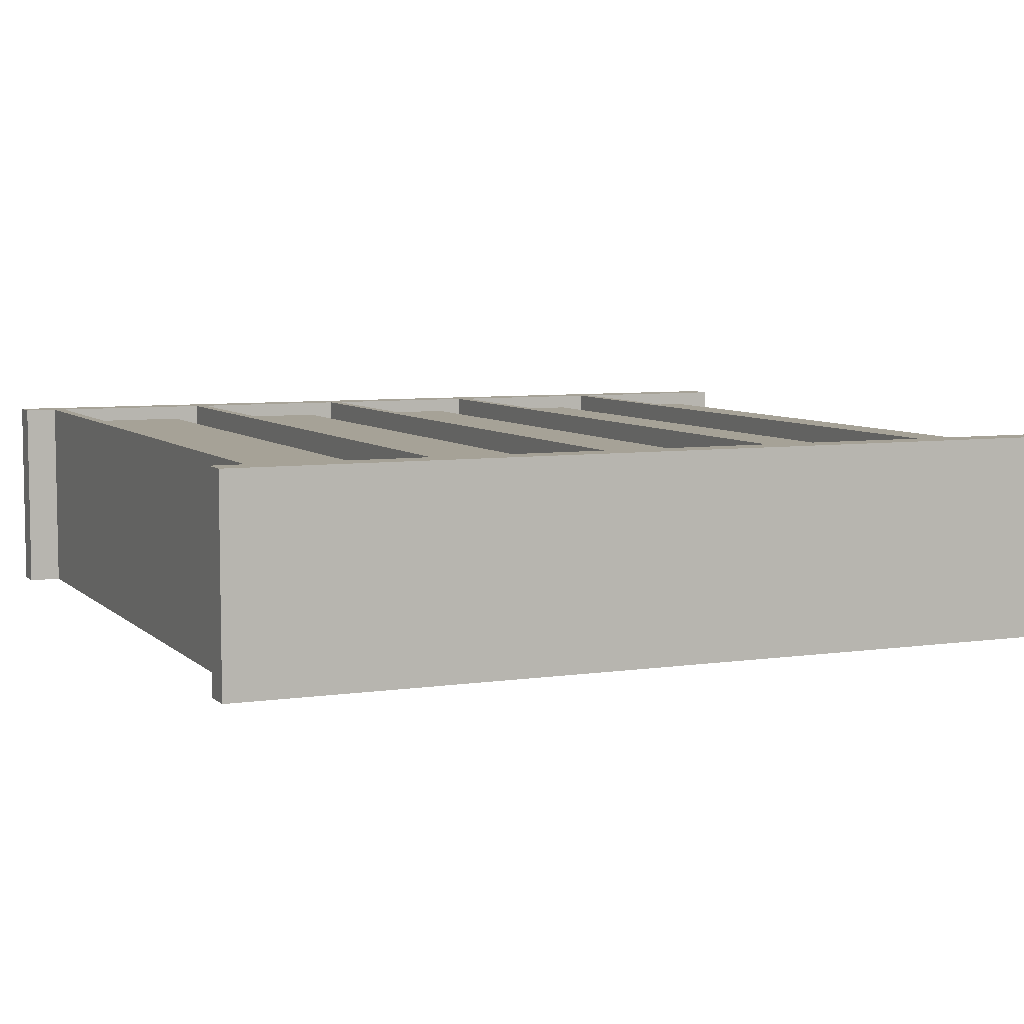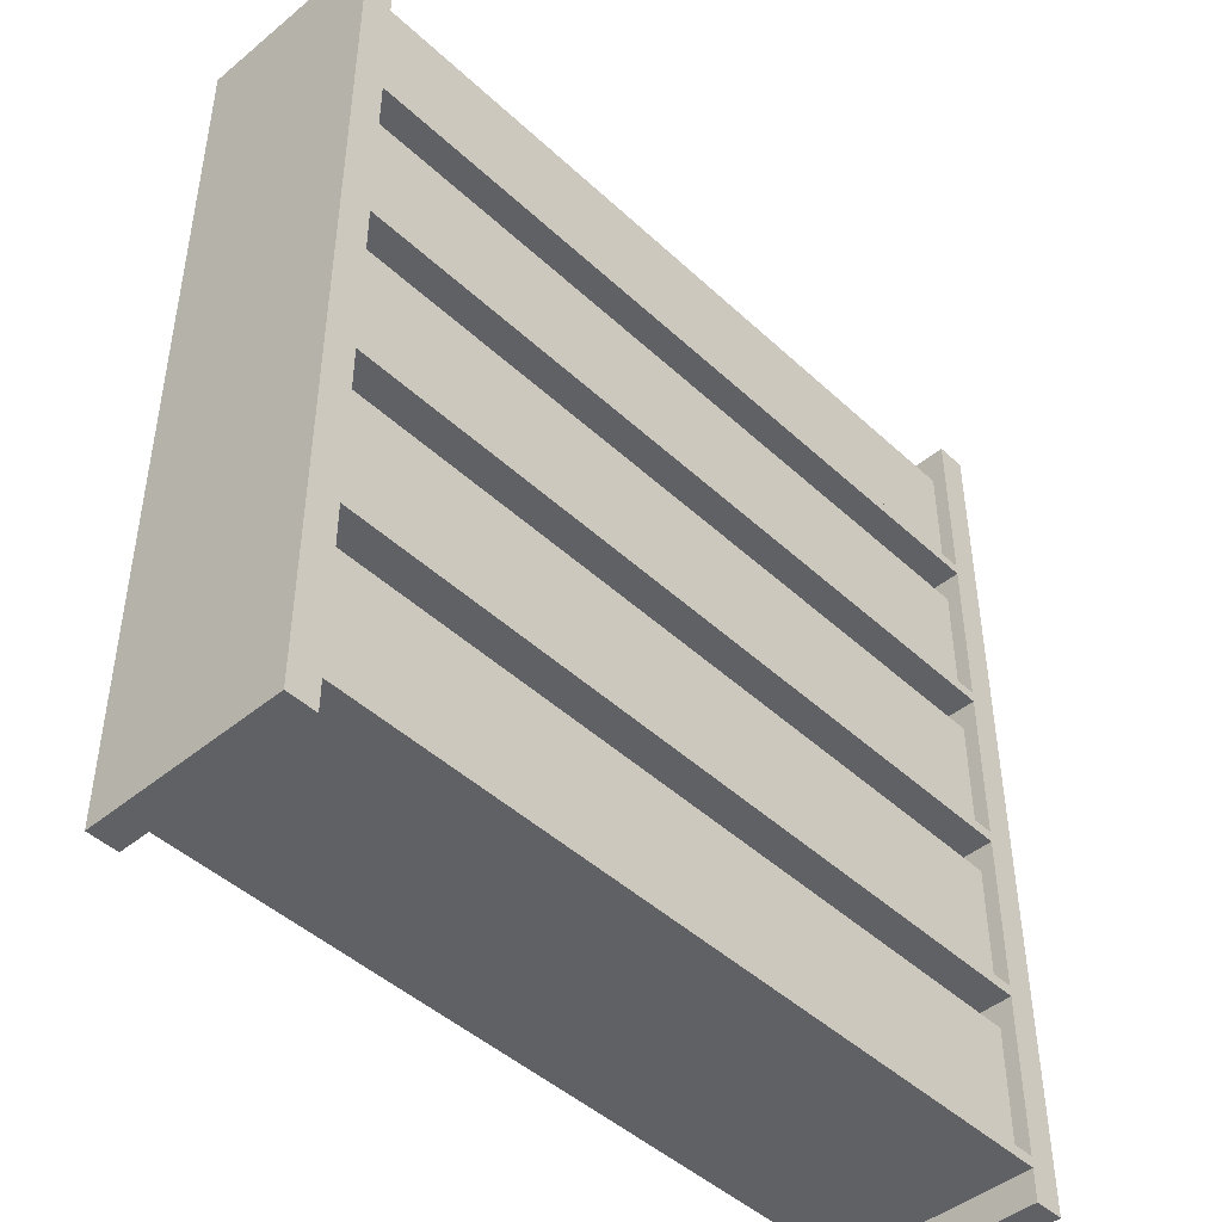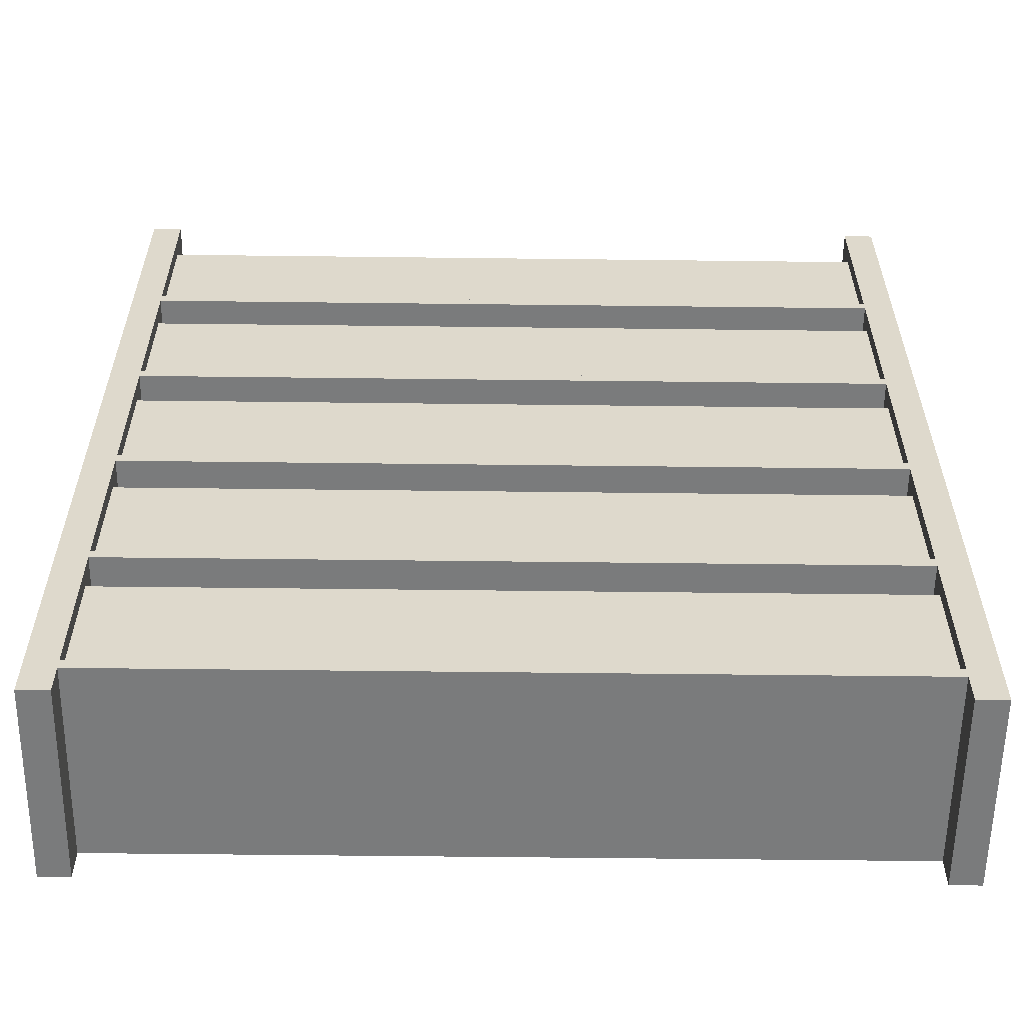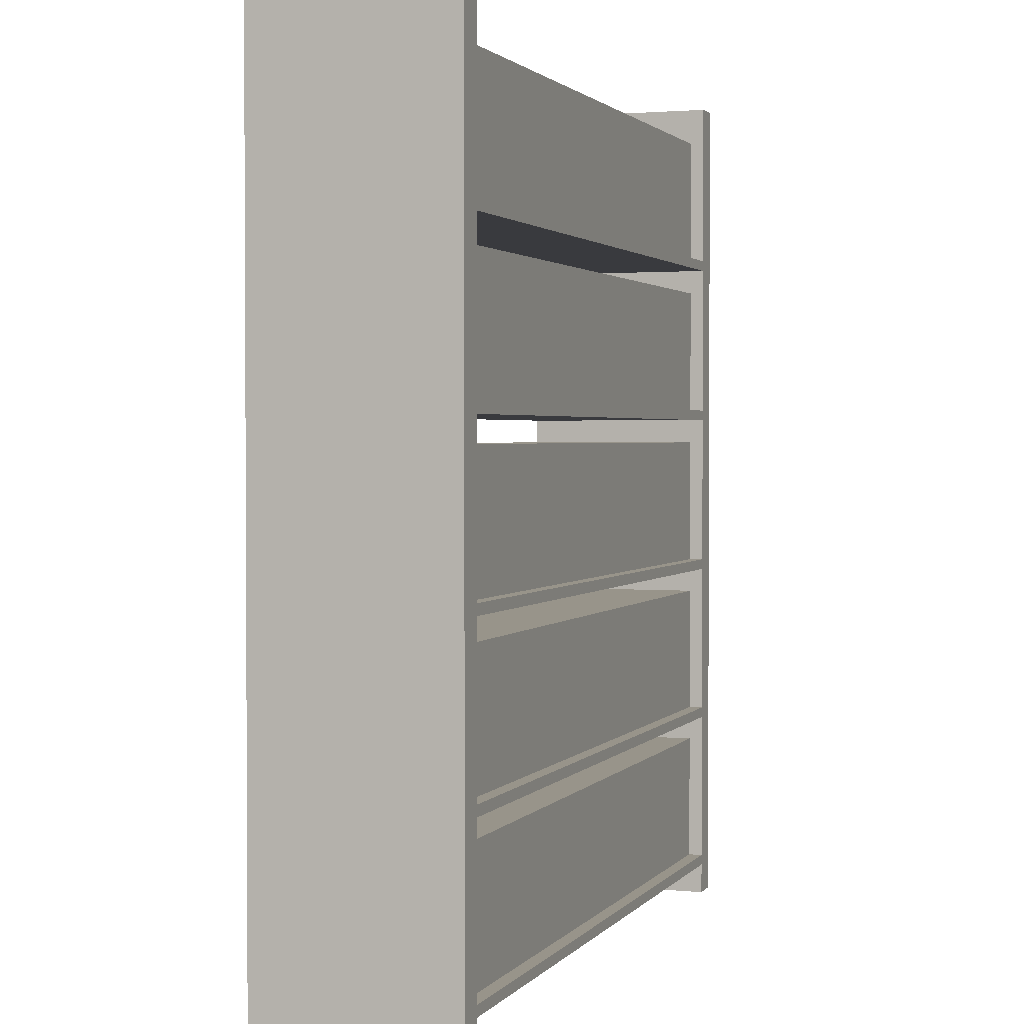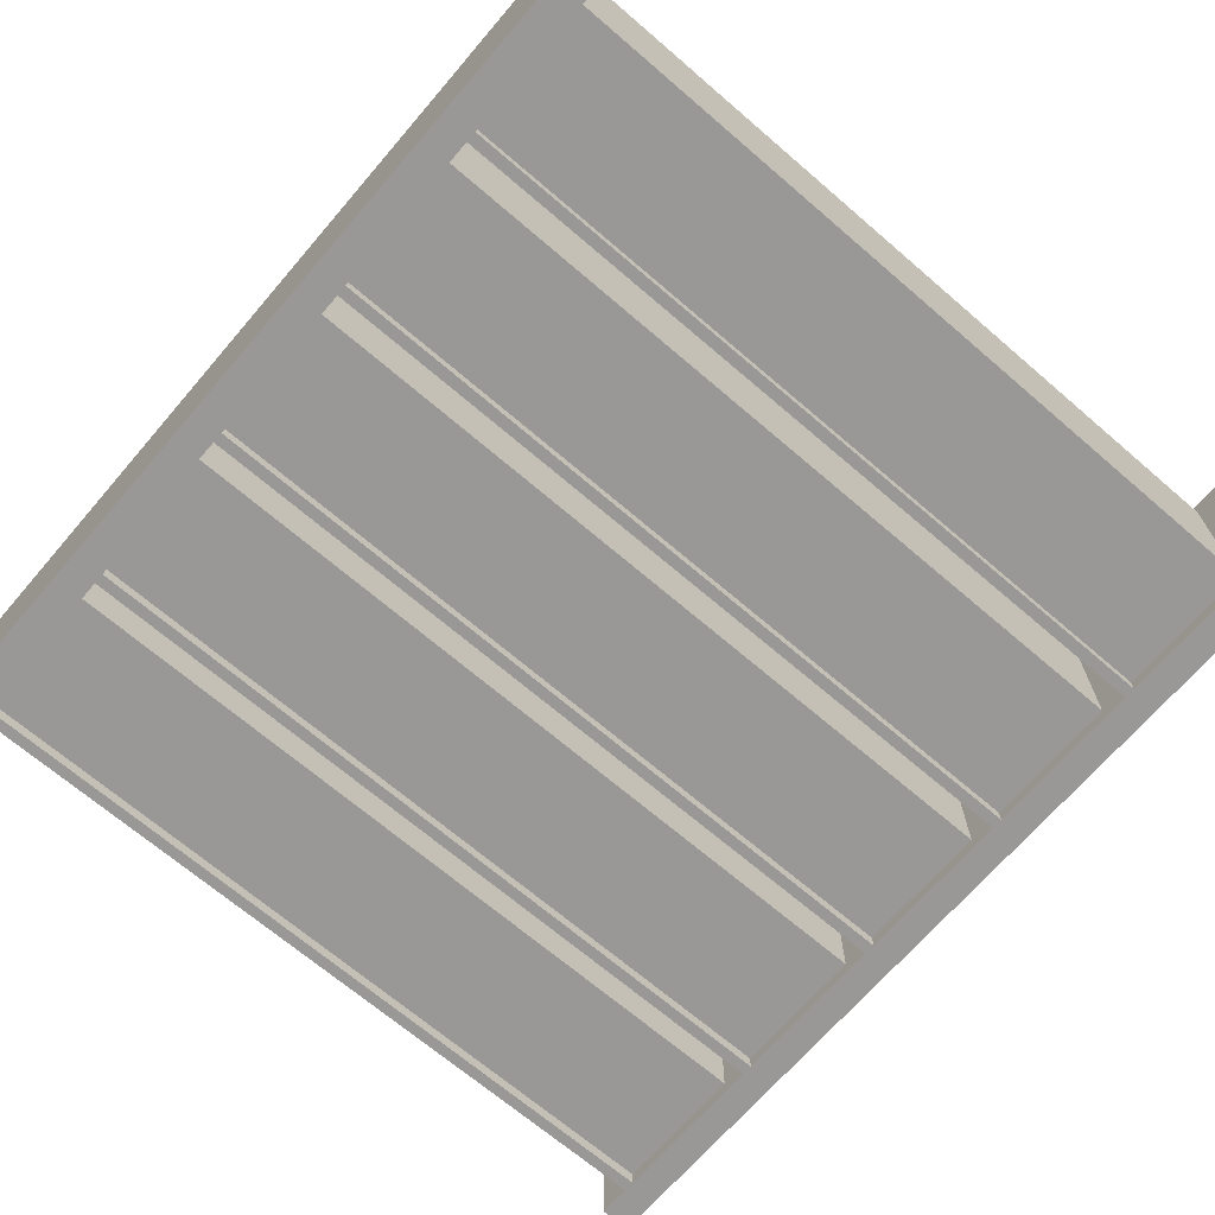
<metadata>
{"format":"obj","ext":"obj","renderer":"f3d","projection":"perspective","resolution":1024,"background":"white","views":[{"elev":6.5,"azim":66.2,"up":"+Z"},{"elev":-45.7,"azim":-46.7,"up":"+Y"},{"elev":-58.3,"azim":179.3,"up":"+Y"},{"elev":1.8,"azim":-71.0,"up":"+Y"},{"elev":-68.7,"azim":139.3,"up":"+Z"}]}
</metadata>
<code>
o Plane.137_Plane.063
v 1.038 0 -0.252
v 1.038 0 0.252
v 1.038 2.266 0.252
v 1.038 2.266 -0.252
v 0.9619 0 0.252
v 0.9619 0 -0.252
v 0.9619 2.266 0.252
v 0.9619 2.266 -0.252
v 1.038 1.309 0.2153
v 1.038 1.309 -0.2153
v 0.9619 1.309 0.2153
v 0.9619 1.309 -0.2153
v 0.9619 1.309 0.252
v 1.038 1.309 0.252
v 0.9619 1.309 -0.252
v 1.038 1.309 -0.252
v 0.9619 1.739 0.2153
v 0.9619 1.739 -0.2153
v 1.038 1.739 0.2153
v 1.038 1.739 -0.2153
v 0.9619 1.739 0.252
v 0.9619 1.739 -0.252
v 1.038 1.739 -0.252
v 1.038 1.739 0.252
v 0.9619 2.17 0.2153
v 0.9619 2.17 -0.2153
v 1.038 2.17 0.2153
v 1.038 2.17 -0.2153
v 1.038 1.831 -0.252
v 1.038 1.803 -0.252
v 1.038 1.803 0.252
v 1.038 1.831 0.252
v 0.9619 1.803 -0.252
v 0.9619 1.831 -0.252
v 0.9619 1.831 0.252
v 0.9619 1.803 0.252
v 1.038 0.1087 0.252
v 1.038 0.08099 0.252
v 0.9619 0.08099 0.252
v 0.9619 0.1087 0.252
v 1.038 0.08099 -0.252
v 1.038 0.1087 -0.252
v 0.9619 0.1087 -0.252
v 0.9619 0.08099 -0.252
v 1.038 0.5116 -0.252
v 1.038 0.5393 -0.252
v 1.038 0.9421 -0.252
v 1.038 0.9698 -0.252
v 1.038 1.373 -0.252
v 1.038 1.4 -0.252
v 0.9619 0.5393 -0.252
v 0.9619 0.5116 -0.252
v 0.9619 0.9698 -0.252
v 0.9619 0.9421 -0.252
v 0.9619 1.4 -0.252
v 0.9619 1.373 -0.252
v 1.038 1.373 0.252
v 1.038 1.4 0.252
v 1.038 0.9421 0.252
v 1.038 0.9698 0.252
v 1.038 0.5116 0.252
v 1.038 0.5393 0.252
v 0.9619 1.4 0.252
v 0.9619 1.373 0.252
v 0.9619 0.9698 0.252
v 0.9619 0.9421 0.252
v 0.9619 0.5393 0.252
v 0.9619 0.5116 0.252
v 0.9619 2.17 0.252
v 1.038 2.17 0.252
v 0.9619 2.17 -0.252
v 1.038 2.17 -0.252
v 0.9619 0.5116 0.2153
v 0.9619 0.5116 -0.2153
v 0.9619 0.5393 0.2153
v 0.9619 0.5393 -0.2153
v 1.038 1.373 0.2153
v 1.038 1.373 -0.2153
v 1.038 1.4 -0.2153
v 1.038 1.4 0.2153
v 1.038 0.9421 -0.2153
v 1.038 0.9421 0.2153
v 1.038 0.9698 0.2153
v 1.038 0.9698 -0.2153
v 1.038 0.5116 -0.2153
v 1.038 0.5116 0.2153
v 1.038 0.5393 0.2153
v 1.038 0.5393 -0.2153
v 0.9619 0.08099 -0.2153
v 0.9619 0.08099 0.2153
v 0.9619 0.1087 -0.2153
v 0.9619 0.1087 0.2153
v 1.038 0.08099 0.2153
v 1.038 0.08099 -0.2153
v 1.038 0.1087 -0.2153
v 1.038 0.1087 0.2153
v 1.038 1.803 0.2153
v 1.038 1.803 -0.2153
v 1.038 1.831 0.2153
v 1.038 1.831 -0.2153
v 0.9619 1.803 -0.2153
v 0.9619 1.803 0.2153
v 0.9619 1.831 0.2153
v 0.9619 1.831 -0.2153
v 0.9619 2.266 0.2153
v 0.9619 2.266 -0.2153
v 0.9619 0 0.2153
v 0.9619 0 -0.2153
v 1.038 2.266 -0.2153
v 1.038 2.266 0.2153
v 1.038 0 -0.2153
v 1.038 0 0.2153
v 0.9619 0.9698 -0.2153
v 0.9619 0.9698 0.2153
v 0.9619 0.9421 -0.2153
v 0.9619 0.9421 0.2153
v 0.9619 1.4 0.2153
v 0.9619 1.4 -0.2153
v 0.9619 1.373 0.2153
v 0.9619 1.373 -0.2153
v 1.038 0.878 -0.252
v 0.9619 0.878 -0.252
v 1.038 0.878 0.252
v 0.9619 0.878 0.252
v 1.038 0.878 -0.2153
v 1.038 0.878 0.2153
v 0.9619 0.878 -0.2153
v 0.9619 0.878 0.2153
v 1.038 0.4474 0.252
v 0.9619 0.4474 0.252
v 1.038 0.4474 -0.252
v 0.9619 0.4474 -0.252
v 1.038 0.4474 -0.2153
v 1.038 0.4474 0.2153
v 0.9619 0.4474 -0.2153
v 0.9619 0.4474 0.2153
v -1.038 0 -0.252
v -1.038 0 0.252
v -1.038 2.266 0.252
v -1.038 2.266 -0.252
v -0.9619 0 0.252
v -0.9619 0 -0.252
v -0.9619 2.266 0.252
v -0.9619 2.266 -0.252
v -1.038 1.309 0.2153
v -1.038 1.309 -0.2153
v -0.9619 1.309 0.2153
v -0.9619 1.309 -0.2153
v -0.9619 1.309 0.252
v -1.038 1.309 0.252
v -0.9619 1.309 -0.252
v -1.038 1.309 -0.252
v -0.9619 1.739 0.2153
v -0.9619 1.739 -0.2153
v -1.038 1.739 0.2153
v -1.038 1.739 -0.2153
v -0.9619 1.739 0.252
v -0.9619 1.739 -0.252
v -1.038 1.739 -0.252
v -1.038 1.739 0.252
v -0.9619 2.17 0.2153
v -0.9619 2.17 -0.2153
v -1.038 2.17 0.2153
v -1.038 2.17 -0.2153
v -1.038 1.831 -0.252
v -1.038 1.803 -0.252
v -1.038 1.803 0.252
v -1.038 1.831 0.252
v -0.9619 1.803 -0.252
v -0.9619 1.831 -0.252
v -0.9619 1.831 0.252
v -0.9619 1.803 0.252
v -1.038 0.1087 0.252
v -1.038 0.08099 0.252
v -0.9619 0.08099 0.252
v -0.9619 0.1087 0.252
v -1.038 0.08099 -0.252
v -1.038 0.1087 -0.252
v -0.9619 0.1087 -0.252
v -0.9619 0.08099 -0.252
v -1.038 0.5116 -0.252
v -1.038 0.5393 -0.252
v -1.038 0.9421 -0.252
v -1.038 0.9698 -0.252
v -1.038 1.373 -0.252
v -1.038 1.4 -0.252
v -0.9619 0.5393 -0.252
v -0.9619 0.5116 -0.252
v -0.9619 0.9698 -0.252
v -0.9619 0.9421 -0.252
v -0.9619 1.4 -0.252
v -0.9619 1.373 -0.252
v -1.038 1.373 0.252
v -1.038 1.4 0.252
v -1.038 0.9421 0.252
v -1.038 0.9698 0.252
v -1.038 0.5116 0.252
v -1.038 0.5393 0.252
v -0.9619 1.4 0.252
v -0.9619 1.373 0.252
v -0.9619 0.9698 0.252
v -0.9619 0.9421 0.252
v -0.9619 0.5393 0.252
v -0.9619 0.5116 0.252
v -0.9619 2.17 0.252
v -1.038 2.17 0.252
v -0.9619 2.17 -0.252
v -1.038 2.17 -0.252
v -0.9619 0.5116 0.2153
v -0.9619 0.5116 -0.2153
v -0.9619 0.5393 0.2153
v -0.9619 0.5393 -0.2153
v -1.038 1.373 0.2153
v -1.038 1.373 -0.2153
v -1.038 1.4 -0.2153
v -1.038 1.4 0.2153
v -1.038 0.9421 -0.2153
v -1.038 0.9421 0.2153
v -1.038 0.9698 0.2153
v -1.038 0.9698 -0.2153
v -1.038 0.5116 -0.2153
v -1.038 0.5116 0.2153
v -1.038 0.5393 0.2153
v -1.038 0.5393 -0.2153
v -0.9619 0.08099 -0.2153
v -0.9619 0.08099 0.2153
v -0.9619 0.1087 -0.2153
v -0.9619 0.1087 0.2153
v -1.038 0.08099 0.2153
v -1.038 0.08099 -0.2153
v -1.038 0.1087 -0.2153
v -1.038 0.1087 0.2153
v -1.038 1.803 0.2153
v -1.038 1.803 -0.2153
v -1.038 1.831 0.2153
v -1.038 1.831 -0.2153
v -0.9619 1.803 -0.2153
v -0.9619 1.803 0.2153
v -0.9619 1.831 0.2153
v -0.9619 1.831 -0.2153
v -0.9619 2.266 0.2153
v -0.9619 2.266 -0.2153
v -0.9619 0 0.2153
v -0.9619 0 -0.2153
v -1.038 2.266 -0.2153
v -1.038 2.266 0.2153
v -1.038 0 -0.2153
v -1.038 0 0.2153
v -0.9619 0.9698 -0.2153
v -0.9619 0.9698 0.2153
v -0.9619 0.9421 -0.2153
v -0.9619 0.9421 0.2153
v -0.9619 1.4 0.2153
v -0.9619 1.4 -0.2153
v -0.9619 1.373 0.2153
v -0.9619 1.373 -0.2153
v -1.038 0.878 -0.252
v -0.9619 0.878 -0.252
v -1.038 0.878 0.252
v -0.9619 0.878 0.252
v -1.038 0.878 -0.2153
v -1.038 0.878 0.2153
v -0.9619 0.878 -0.2153
v -0.9619 0.878 0.2153
v -1.038 0.4474 0.252
v -0.9619 0.4474 0.252
v -1.038 0.4474 -0.252
v -0.9619 0.4474 -0.252
v -1.038 0.4474 -0.2153
v -1.038 0.4474 0.2153
v -0.9619 0.4474 -0.2153
v -0.9619 0.4474 0.2153
f 23 22 33 30
f 69 7 105 25
f 42 95 94 41
f 2 5 107 112
f 24 19 97 31
f 13 64 119 11
f 70 69 35 32
f 24 21 63 58
f 2 112 93 38
f 237 101 102 238
f 129 130 40 37
f 203 67 75 211
f 131 132 52 45
f 87 62 61 86
f 4 8 106 109
f 123 124 67 62
f 106 26 25 105
f 38 39 5 2
f 16 15 56 49
f 50 79 78 49
f 1 6 44 41
f 255 119 64 200
f 14 13 65 60
f 121 122 54 47
f 83 60 59 82
f 14 9 77 57
f 34 29 30 33
f 36 31 32 35
f 18 101 33 22
f 70 27 110 3
f 111 1 41 94
f 108 89 44 6
f 43 42 41 44
f 39 38 37 40
f 64 57 58 63
f 66 59 60 65
f 68 61 62 67
f 179 43 44 180
f 129 134 86 61
f 10 16 49 78
f 135 74 52 132
f 12 120 56 15
f 51 46 45 52
f 53 48 47 54
f 55 50 49 56
f 72 71 8 4
f 227 91 43 179
f 124 66 116 128
f 80 58 57 77
f 125 121 47 81
f 133 131 45 85
f 5 39 90 107
f 96 37 38 93
f 99 32 31 97
f 21 36 102 17
f 20 23 30 98
f 48 84 81 47
f 127 115 54 122
f 26 106 8 71
f 46 88 85 45
f 210 74 73 209
f 28 72 4 109
f 29 100 98 30
f 111 108 6 1
f 123 126 82 59
f 110 105 7 3
f 204 68 67 203
f 188 52 74 210
f 108 111 112 107
f 96 93 94 95
f 212 76 51 187
f 80 77 78 79
f 111 94 93 112
f 133 85 86 134
f 125 81 82 126
f 172 36 35 171
f 28 109 110 27
f 201 65 114 250
f 10 78 77 9
f 209 73 68 204
f 254 118 55 191
f 87 86 85 88
f 171 35 103 239
f 83 82 81 84
f 251 115 116 252
f 99 97 98 100
f 20 98 97 19
f 105 110 109 106
f 89 108 107 90
f 169 33 101 237
f 130 68 73 136
f 100 28 27 99
f 100 29 72 28
f 104 26 71 34
f 29 34 71 72
f 32 99 27 70
f 3 7 69 70
f 35 69 25 103
f 101 18 17 102
f 79 20 19 80
f 79 50 23 20
f 63 21 17 117
f 118 18 22 55
f 31 36 21 24
f 58 80 19 24
f 50 55 22 23
f 84 10 9 83
f 120 12 11 119
f 113 12 15 53
f 84 48 16 10
f 60 83 9 14
f 57 64 13 14
f 48 53 15 16
f 65 13 11 114
f 115 127 128 116
f 88 125 126 87
f 62 87 126 123
f 76 127 122 51
f 88 46 121 125
f 67 124 128 75
f 46 51 122 121
f 59 66 124 123
f 40 130 136 92
f 74 135 136 73
f 95 133 134 96
f 95 42 131 133
f 91 135 132 43
f 37 96 134 129
f 42 43 132 131
f 61 68 130 129
f 249 113 53 189
f 175 39 40 176
f 252 116 66 202
f 200 64 63 199
f 192 56 120 256
f 190 54 115 251
f 187 51 52 188
f 226 90 39 175
f 256 120 119 255
f 225 89 90 226
f 170 34 33 169
f 189 53 54 190
f 238 102 36 172
f 191 55 56 192
f 199 63 117 253
f 180 44 89 225
f 240 104 34 170
f 176 40 92 228
f 202 66 65 201
f 159 166 169 158
f 205 161 241 143
f 178 177 230 231
f 138 248 243 141
f 160 167 233 155
f 149 147 255 200
f 206 168 171 205
f 160 194 199 157
f 138 174 229 248
f 265 173 176 266
f 267 181 188 268
f 223 222 197 198
f 140 245 242 144
f 259 198 203 260
f 242 241 161 162
f 174 138 141 175
f 152 185 192 151
f 186 185 214 215
f 137 177 180 142
f 150 196 201 149
f 257 183 190 258
f 219 218 195 196
f 150 193 213 145
f 170 169 166 165
f 172 171 168 167
f 154 158 169 237
f 206 139 246 163
f 247 230 177 137
f 244 142 180 225
f 179 180 177 178
f 175 176 173 174
f 200 199 194 193
f 202 201 196 195
f 204 203 198 197
f 265 197 222 270
f 146 214 185 152
f 271 268 188 210
f 148 151 192 256
f 187 188 181 182
f 189 190 183 184
f 191 192 185 186
f 208 140 144 207
f 260 264 252 202
f 216 213 193 194
f 261 217 183 257
f 269 221 181 267
f 141 243 226 175
f 232 229 174 173
f 235 233 167 168
f 157 153 238 172
f 156 234 166 159
f 184 183 217 220
f 263 258 190 251
f 162 207 144 242
f 182 181 221 224
f 164 245 140 208
f 165 166 234 236
f 247 137 142 244
f 259 195 218 262
f 246 139 143 241
f 244 243 248 247
f 232 231 230 229
f 216 215 214 213
f 247 248 229 230
f 269 270 222 221
f 261 262 218 217
f 164 163 246 245
f 146 145 213 214
f 223 224 221 222
f 219 220 217 218
f 235 236 234 233
f 156 155 233 234
f 241 242 245 246
f 225 226 243 244
f 266 272 209 204
f 236 235 163 164
f 236 164 208 165
f 240 170 207 162
f 165 208 207 170
f 168 206 163 235
f 139 206 205 143
f 171 239 161 205
f 237 238 153 154
f 215 216 155 156
f 215 156 159 186
f 199 253 153 157
f 254 191 158 154
f 167 160 157 172
f 194 160 155 216
f 186 159 158 191
f 220 219 145 146
f 256 255 147 148
f 249 189 151 148
f 220 146 152 184
f 196 150 145 219
f 193 150 149 200
f 184 152 151 189
f 201 250 147 149
f 251 252 264 263
f 224 223 262 261
f 198 259 262 223
f 212 187 258 263
f 224 261 257 182
f 203 211 264 260
f 182 257 258 187
f 195 259 260 202
f 176 228 272 266
f 210 209 272 271
f 231 232 270 269
f 231 269 267 178
f 227 179 268 271
f 173 265 270 232
f 178 267 268 179
f 197 265 266 204
f 148 12 113 249
f 161 25 26 162
f 154 18 118 254
f 153 17 18 154
f 228 92 136 272
f 147 11 12 148
f 239 103 25 161
f 250 114 11 147
f 272 136 135 271
f 271 135 91 227
f 264 128 127 263
f 162 26 104 240
f 211 75 128 264
f 263 127 76 212
f 253 117 17 153

</code>
